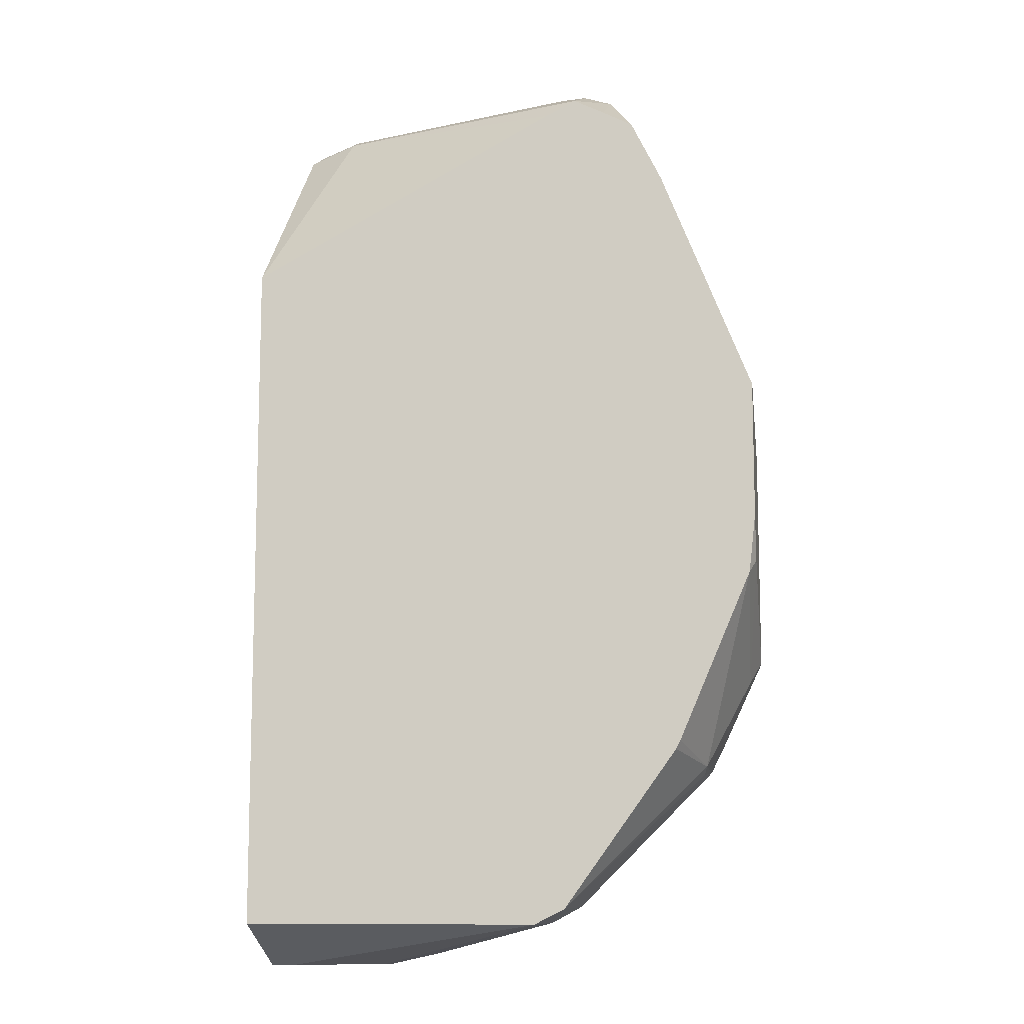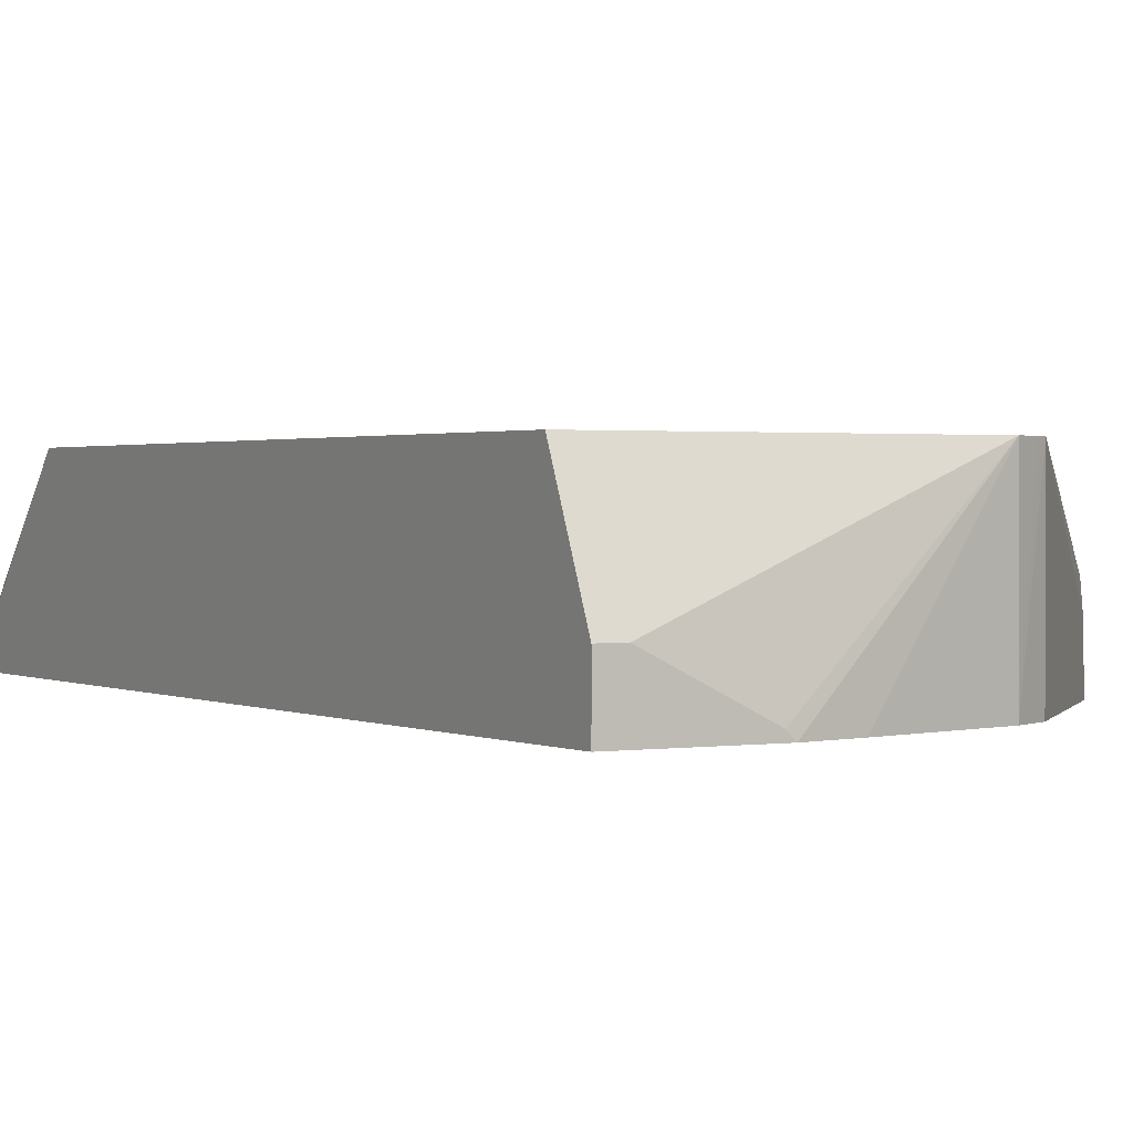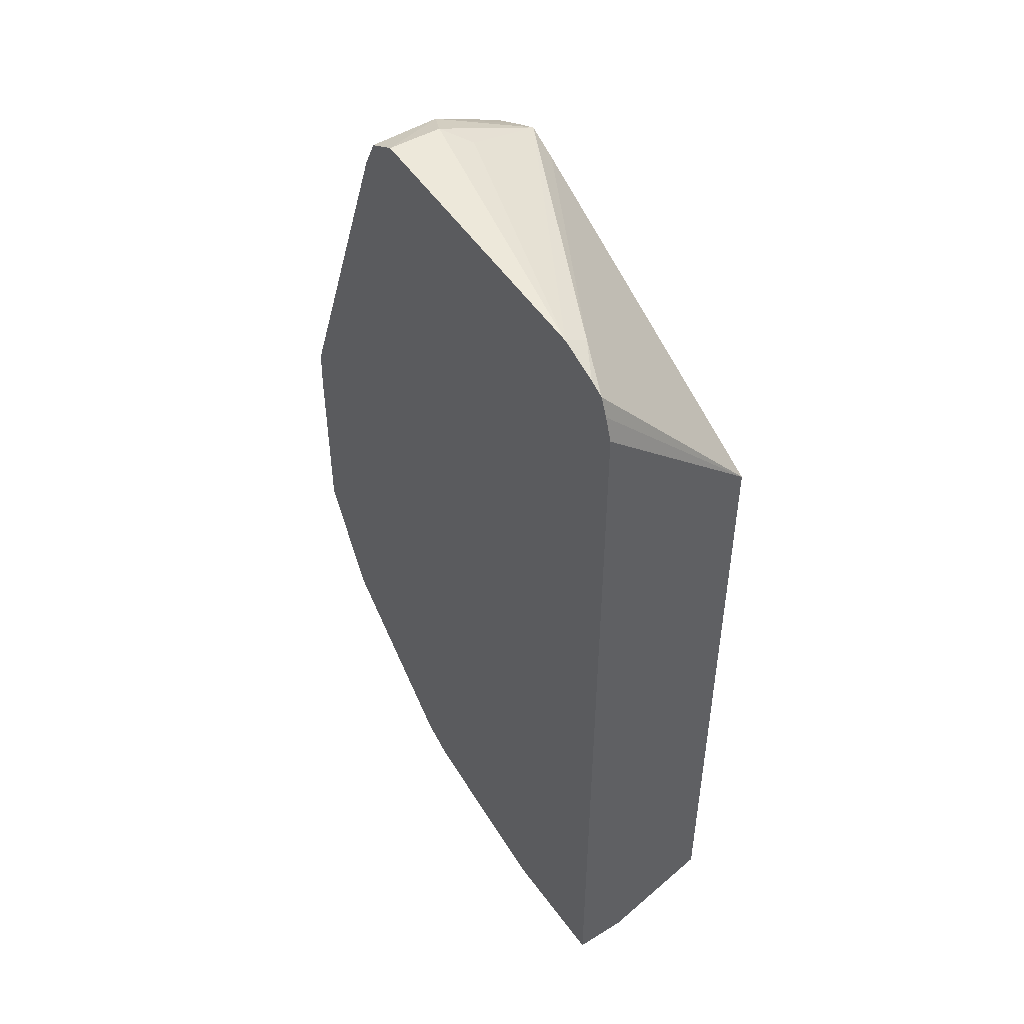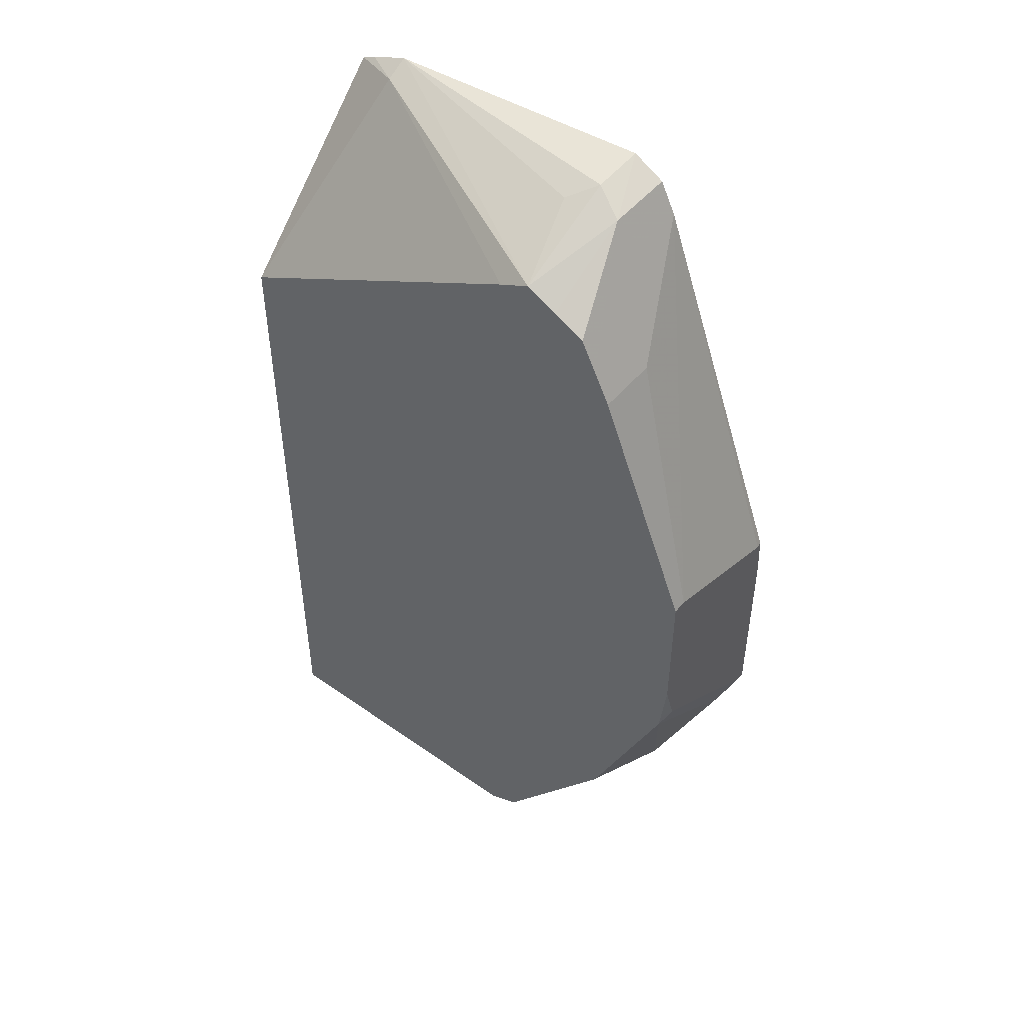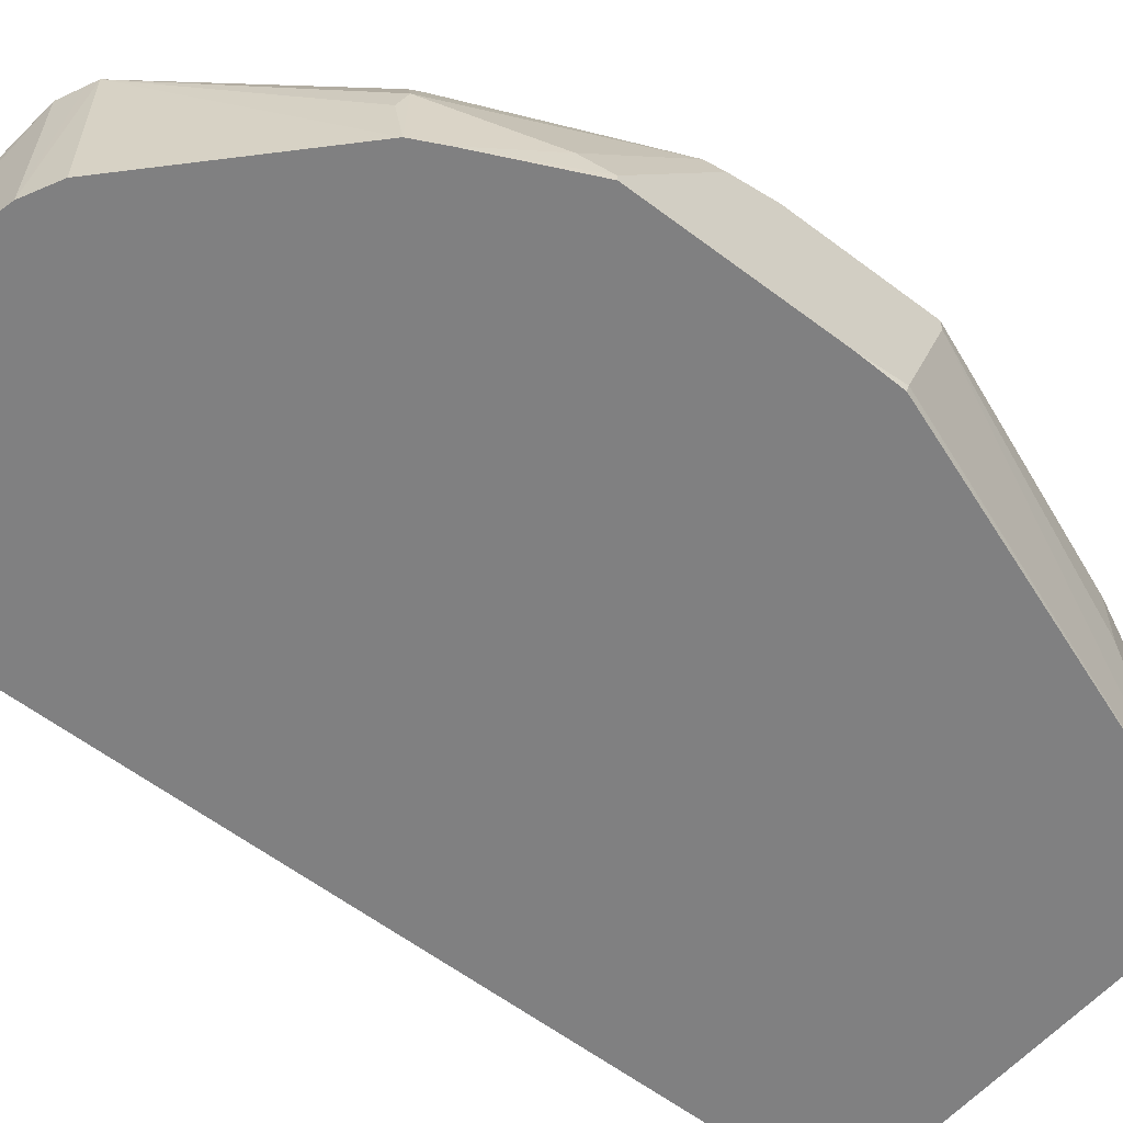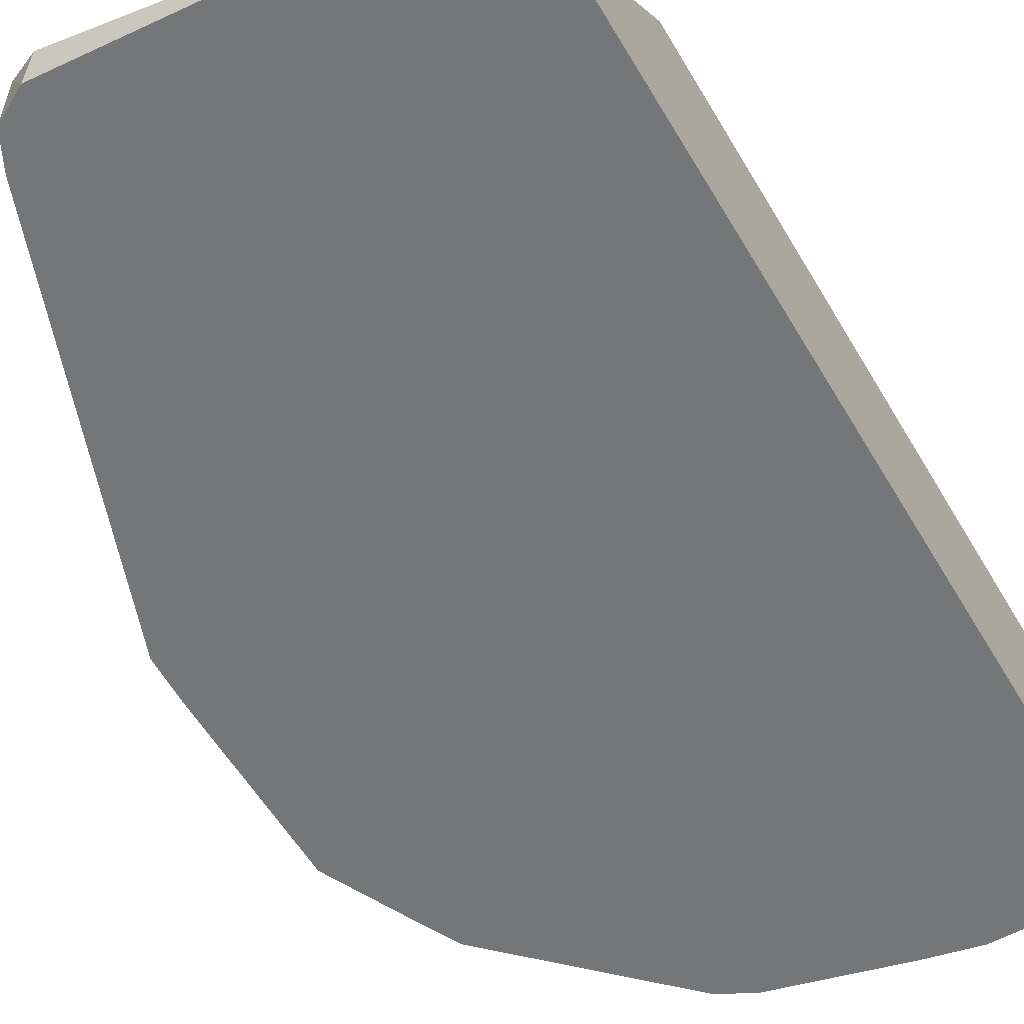
<metadata>
{"format":"obj","ext":"obj","renderer":"f3d","projection":"perspective","resolution":1024,"background":"white","views":[{"elev":-10.4,"azim":8.3,"up":"+Y"},{"elev":1.2,"azim":-29.9,"up":"+Z"},{"elev":49.4,"azim":-124.4,"up":"+Y"},{"elev":49.3,"azim":38.1,"up":"+Y"},{"elev":-60.1,"azim":52.3,"up":"+Z"},{"elev":-56.8,"azim":-149.8,"up":"+Z"}]}
</metadata>
<code>
v 0.291 -0.0416 -0.4989
v 0.291 -0.0416 -0.4927
v 0.291 -0.0624 -0.5613
v 0.2287 0.1039 -0.5645
v 0.2494 0.06232 -0.5197
v 0.291 -0.1039 -0.4927
v 0.2494 0.06232 -0.4927
v 0.291 -0.08316 -0.5645
v 0.2903 -0.06305 -0.5645
v 0.2217 0.1178 -0.5645
v 0.2287 0.1039 -0.5405
v 0.2425 0.07619 -0.5128
v 0.2887 -0.1247 -0.4927
v 0.291 -0.1247 -0.4989
v 0.2425 0.07619 -0.4927
v 0.291 -0.1663 -0.5645
v 0.2079 0.1255 -0.5645
v 0.2217 0.1178 -0.5335
v 0.2879 -0.1309 -0.4927
v 0.2858 -0.1767 -0.5509
v 0.291 -0.1663 -0.5613
v 0.2356 0.09006 -0.4927
v 0.2715 -0.2078 -0.5645
v 0.2079 0.1247 -0.5405
v 0.08317 0.116 -0.5645
v 0.2079 0.1039 -0.4927
v 0.2218 0.09716 -0.4927
v 0.2549 -0.2078 -0.4927
v 0.265 -0.2182 -0.5301
v 0.2656 -0.2195 -0.5645
v 0.1975 0.1195 -0.5301
v 0.06565 0.1088 -0.5645
v 0.08317 0.1109 -0.5543
v 0.194 0.09699 -0.4927
v 0.2528 -0.212 -0.4927
v 0.2633 -0.2217 -0.5405
v 0.2009 -0.2841 -0.4927
v 0.2009 -0.2841 -0.5645
v 0.0591 0.1056 -0.5645
v 0.0523 0.02076 -0.4927
v 0.1968 -0.2862 -0.4927
v 0.1867 -0.2918 -0.5645
v 0.05581 0.09733 -0.5645
v 0.0523 0.08685 -0.5645
v 0.0523 -0.291 -0.4927
v 0.1871 -0.291 -0.4927
v 0.1306 -0.3066 -0.5645
v 0.0523 -0.3118 -0.5645
v 0.0523 -0.3118 -0.5405
v 0.06238 -0.3118 -0.5405
v 0.1039 -0.3118 -0.5613
v 0.1072 -0.3118 -0.5645
f 25 33 26
f 25 32 33
f 25 26 31
f 24 31 26
f 24 25 31
f 23 29 30
f 20 23 21
f 20 29 23
f 19 29 20
f 19 28 29
f 17 24 18
f 18 26 27
f 18 24 26
f 17 25 24
f 16 21 23
f 15 18 22
f 14 20 21
f 14 19 20
f 26 33 34
f 13 19 14
f 11 18 15
f 18 27 22
f 28 35 29
f 40 49 45
f 29 35 37
f 48 50 49
f 10 17 18
f 48 51 50
f 48 52 51
f 46 52 47
f 46 51 52
f 46 50 51
f 45 50 46
f 45 49 50
f 42 46 47
f 41 46 42
f 40 48 49
f 40 44 48
f 40 43 44
f 39 43 40
f 37 42 38
f 37 41 42
f 33 40 34
f 33 39 40
f 32 39 33
f 30 37 38
f 30 36 37
f 29 37 36
f 29 36 30
f 6 13 14
f 4 38 42
f 5 12 15
f 2 37 35
f 2 41 37
f 2 46 41
f 2 45 46
f 2 40 45
f 2 34 40
f 2 26 34
f 2 27 26
f 2 22 27
f 2 15 22
f 2 7 15
f 1 7 2
f 1 5 7
f 1 4 5
f 1 3 4
f 1 8 3
f 1 16 8
f 5 15 7
f 1 14 21
f 1 6 14
f 1 2 6
f 2 35 28
f 2 28 19
f 1 21 16
f 2 13 6
f 2 19 13
f 4 17 10
f 4 32 25
f 4 39 32
f 4 43 39
f 4 44 43
f 4 48 44
f 4 52 48
f 4 47 52
f 4 42 47
f 4 30 38
f 4 25 17
f 4 16 23
f 4 23 30
f 4 10 18
f 4 18 11
f 4 11 15
f 3 9 4
f 4 12 5
f 4 9 8
f 4 8 16
f 4 15 12
f 3 8 9

</code>
